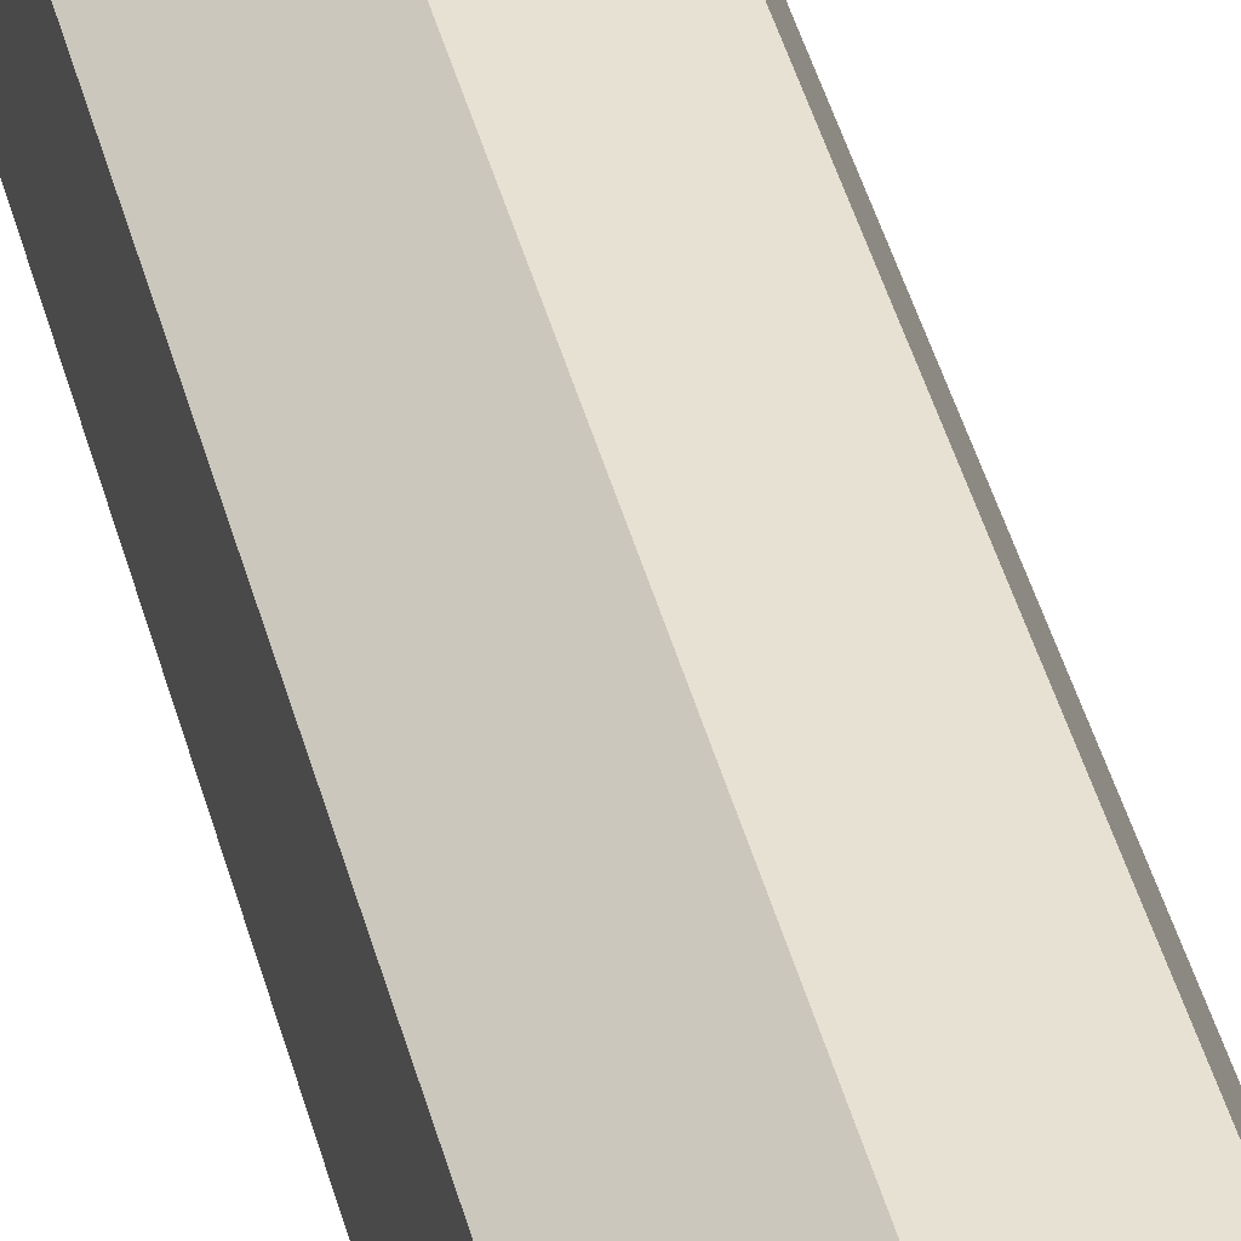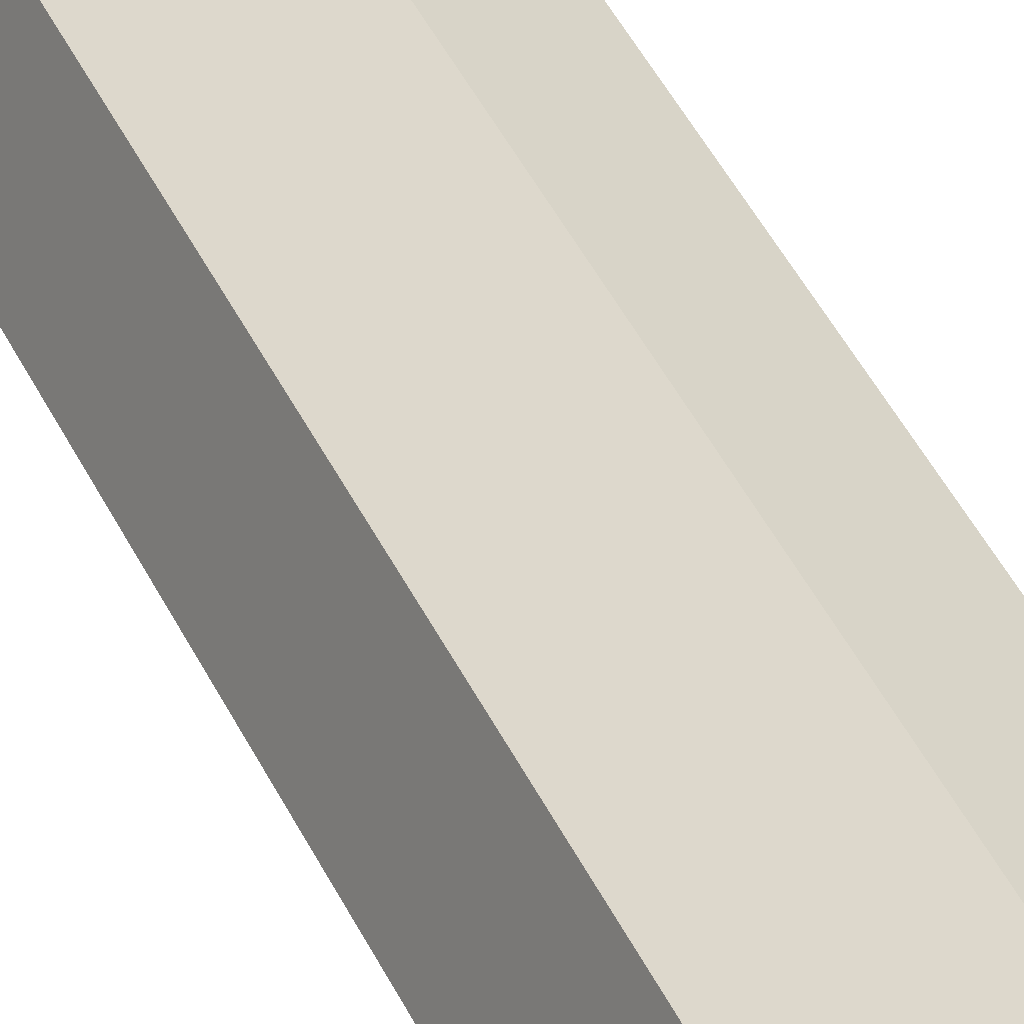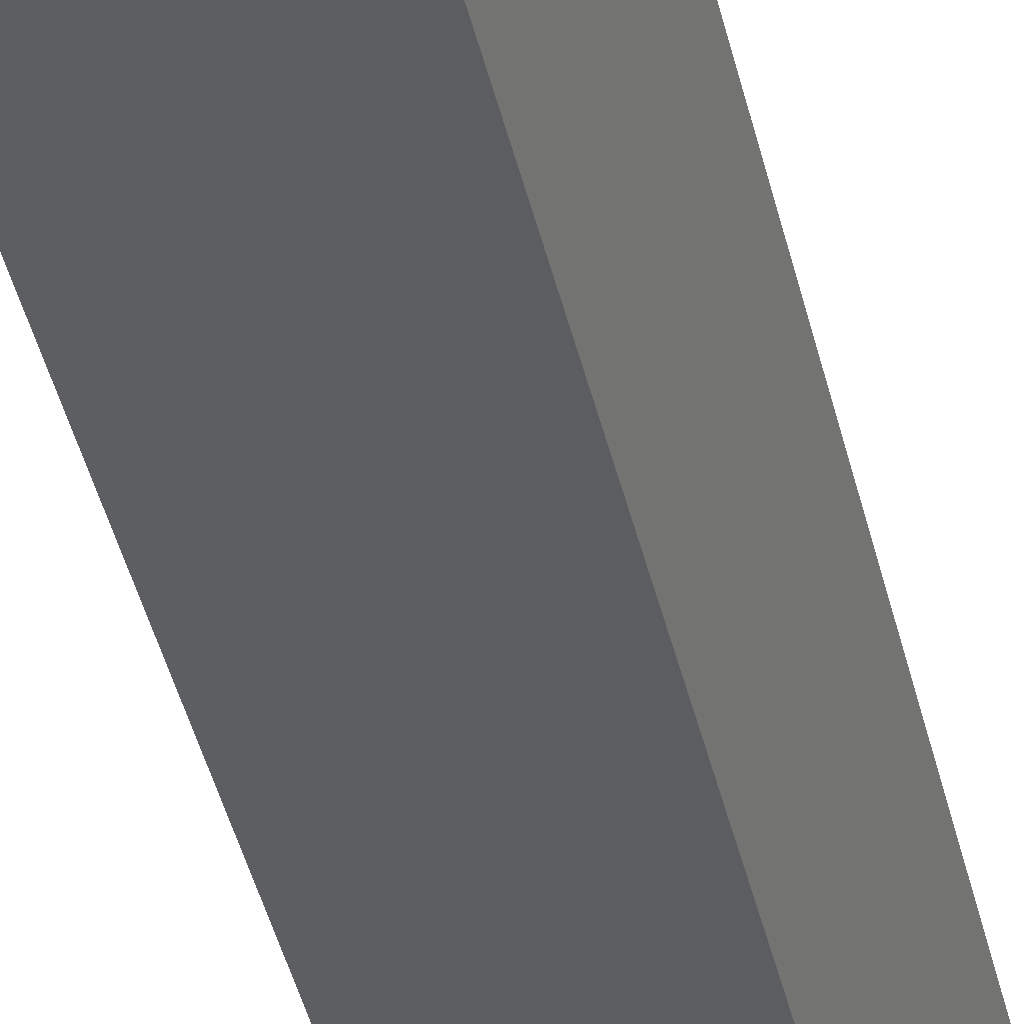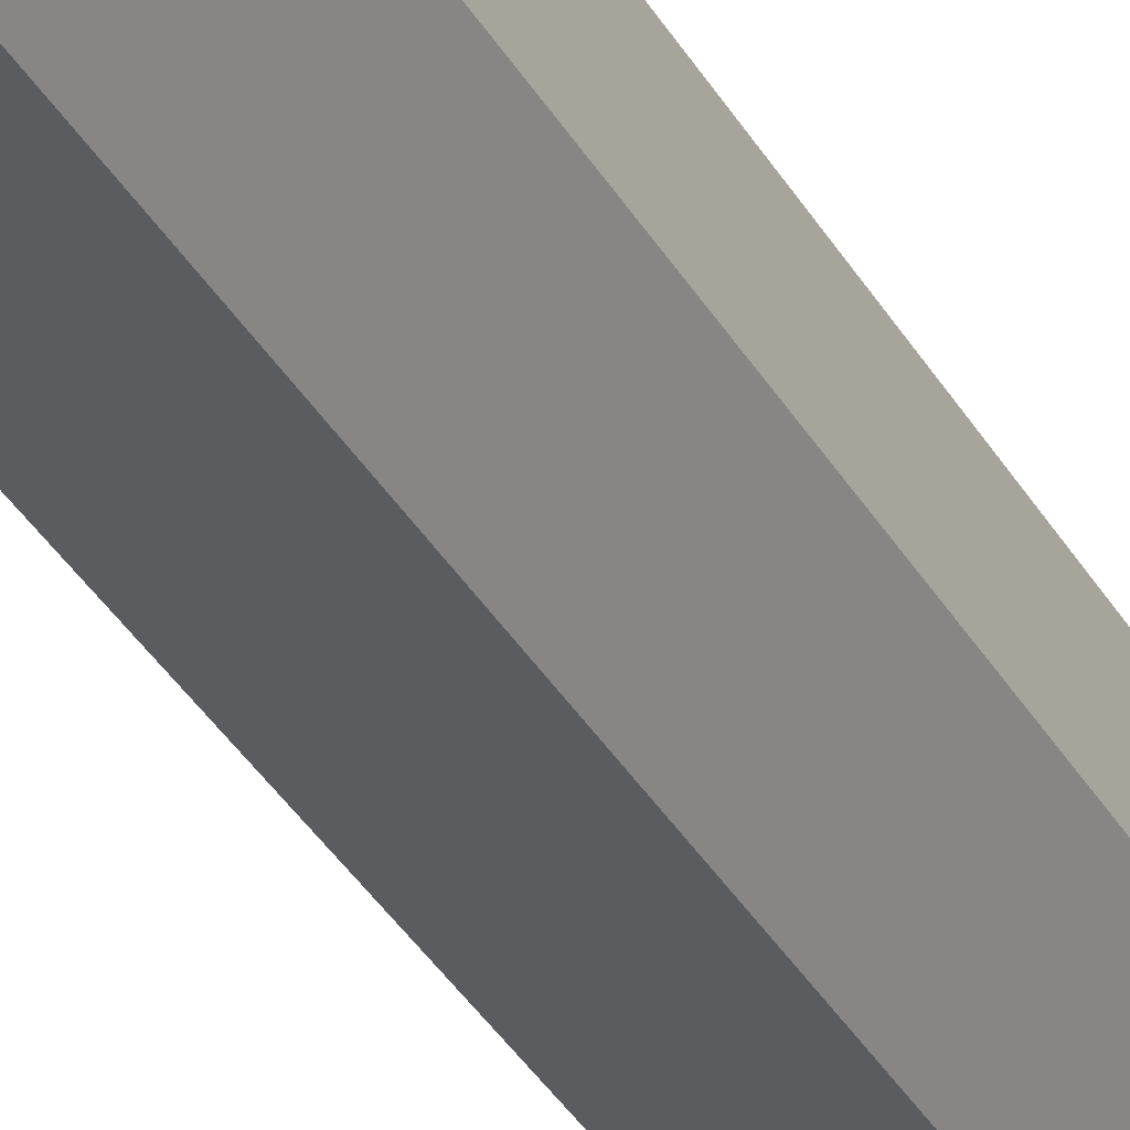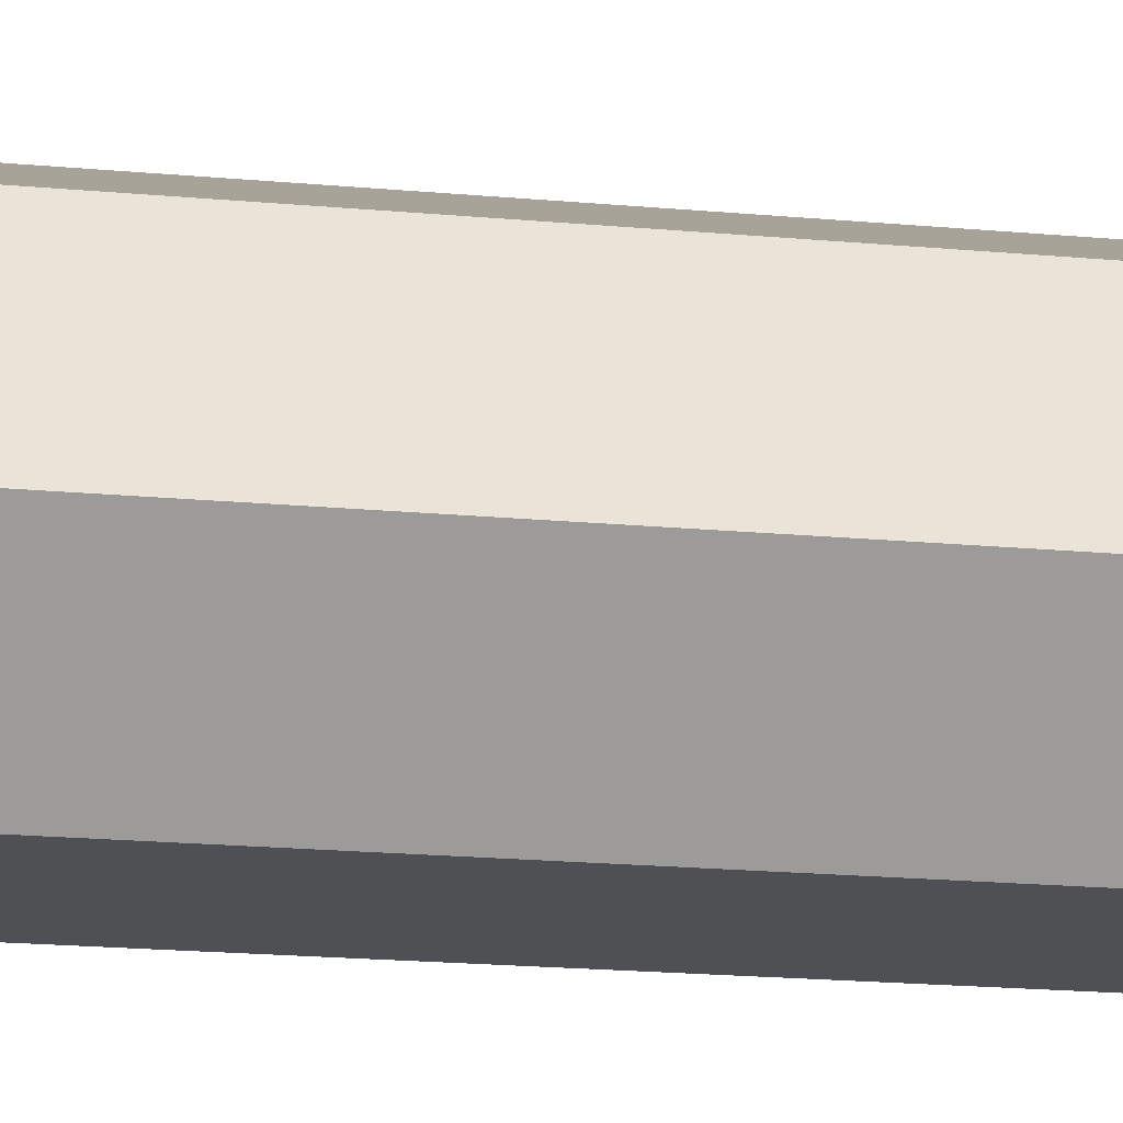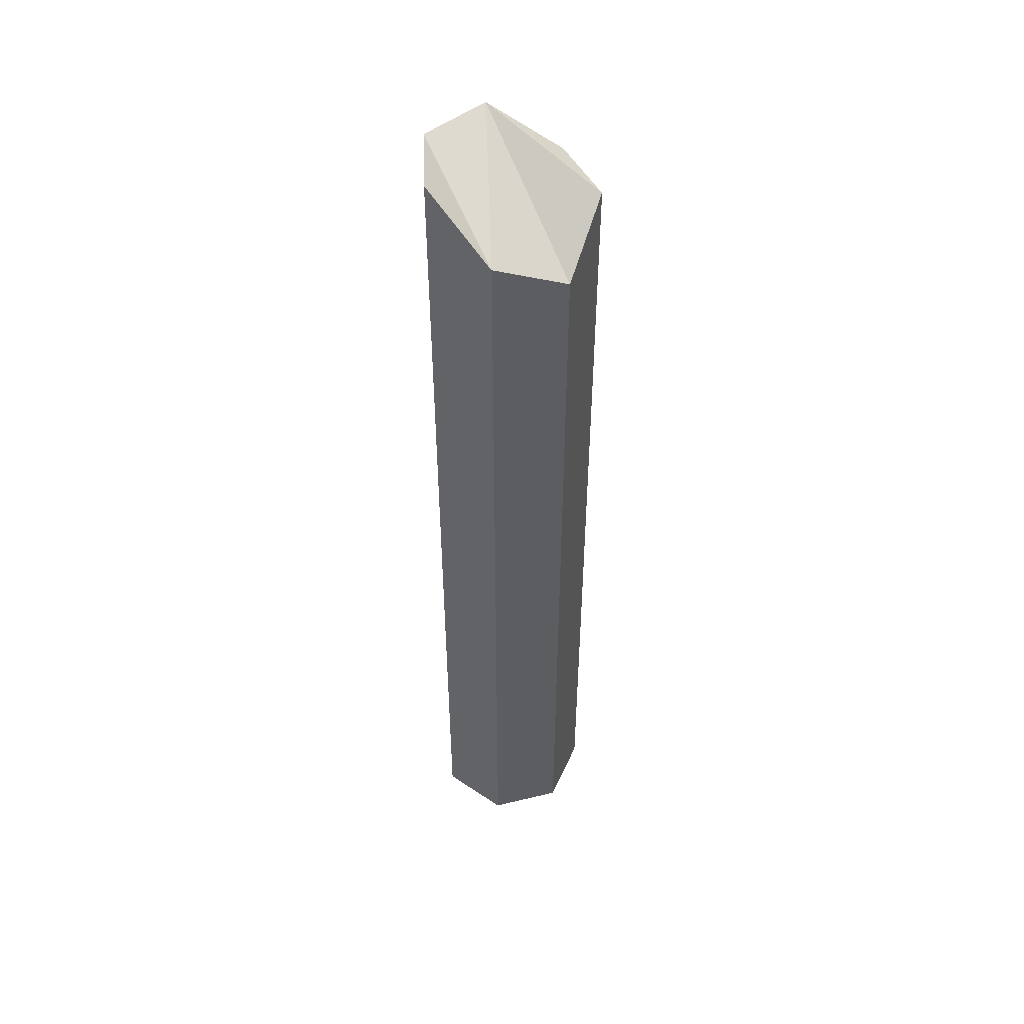
<metadata>
{"format":"obj","ext":"obj","renderer":"f3d","projection":"perspective","resolution":1024,"background":"white","views":[{"elev":44.6,"azim":-14.8,"up":"+Z"},{"elev":43.5,"azim":156.0,"up":"+Z"},{"elev":-38.2,"azim":11.9,"up":"+Z"},{"elev":-37.8,"azim":-152.6,"up":"+Z"},{"elev":-11.8,"azim":74.3,"up":"+Z"},{"elev":49.5,"azim":3.1,"up":"+Y"}]}
</metadata>
<code>
o EVT_CASTLE_LIFT_03
v -0.9576 -5.711 0.5228
v 0.8962 5.244 -0.08156
v -1.036 5.744 -0.3414
v 0.4504 -5.711 -0.8261
v 0.5921 -5.711 0.7312
v -0.2329 5.044 1
v -0.4096 5.744 -0.9417
v -1.036 -5.711 -0.3414
v 0.5921 4.644 0.7312
v -0.9576 5.744 0.5228
v 0.4504 5.244 -0.8261
v 0.8962 -5.711 -0.08156
v -0.2329 -5.711 1
v -0.4096 -5.711 -0.9417
f 11 14 7
f 13 9 6
f 3 14 8
f 9 5 12
f 6 1 13
f 9 7 6
f 1 6 10
f 6 7 3
f 14 3 7
f 10 8 1
f 2 7 9
f 9 12 2
f 6 3 10
f 8 10 3
f 2 11 7
f 12 11 2
f 11 12 4
f 9 13 5
f 11 4 14

</code>
